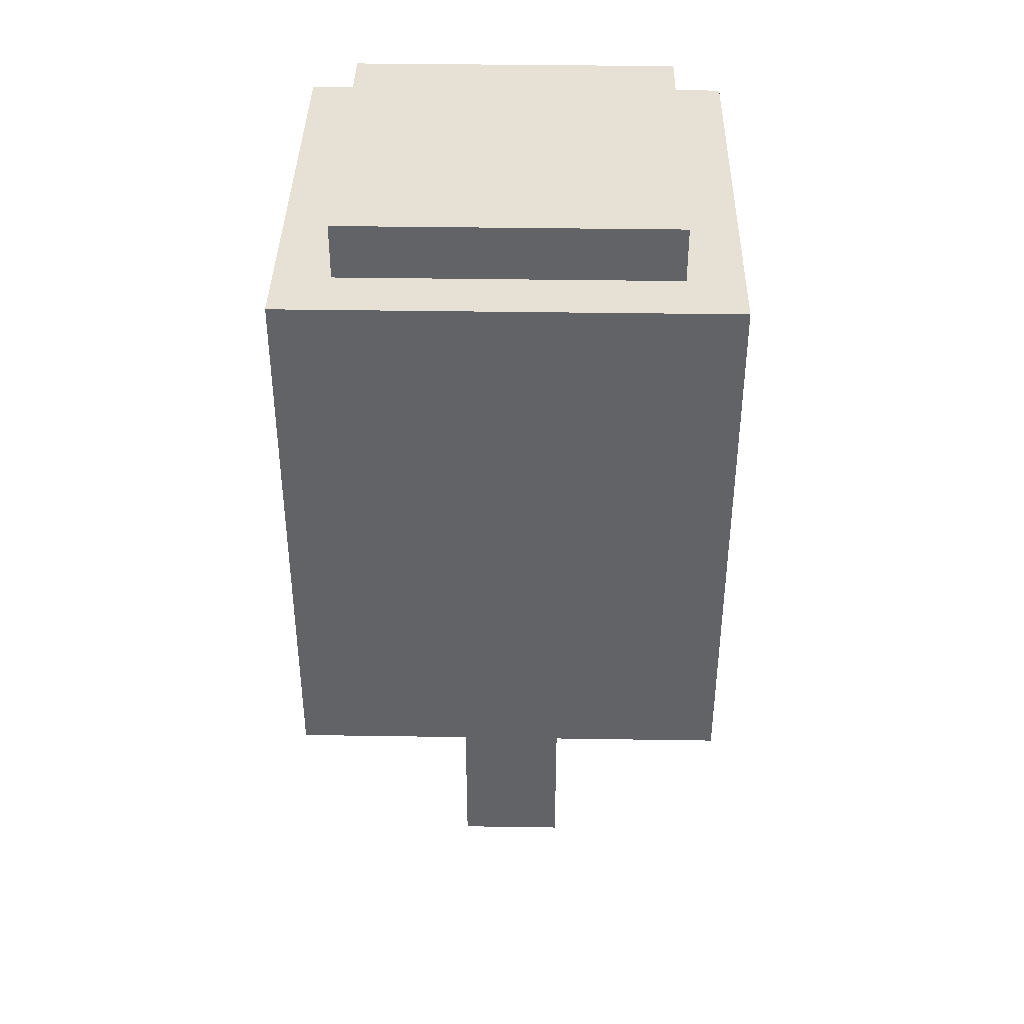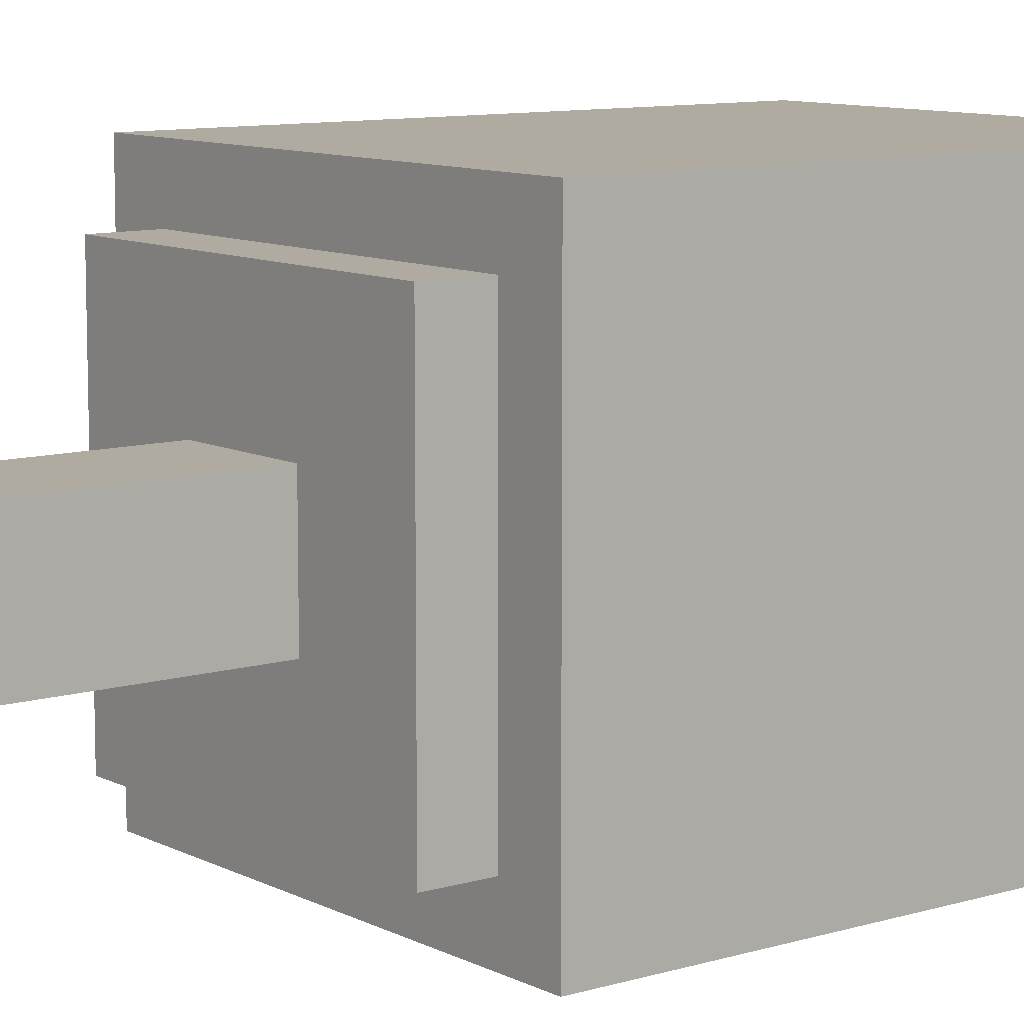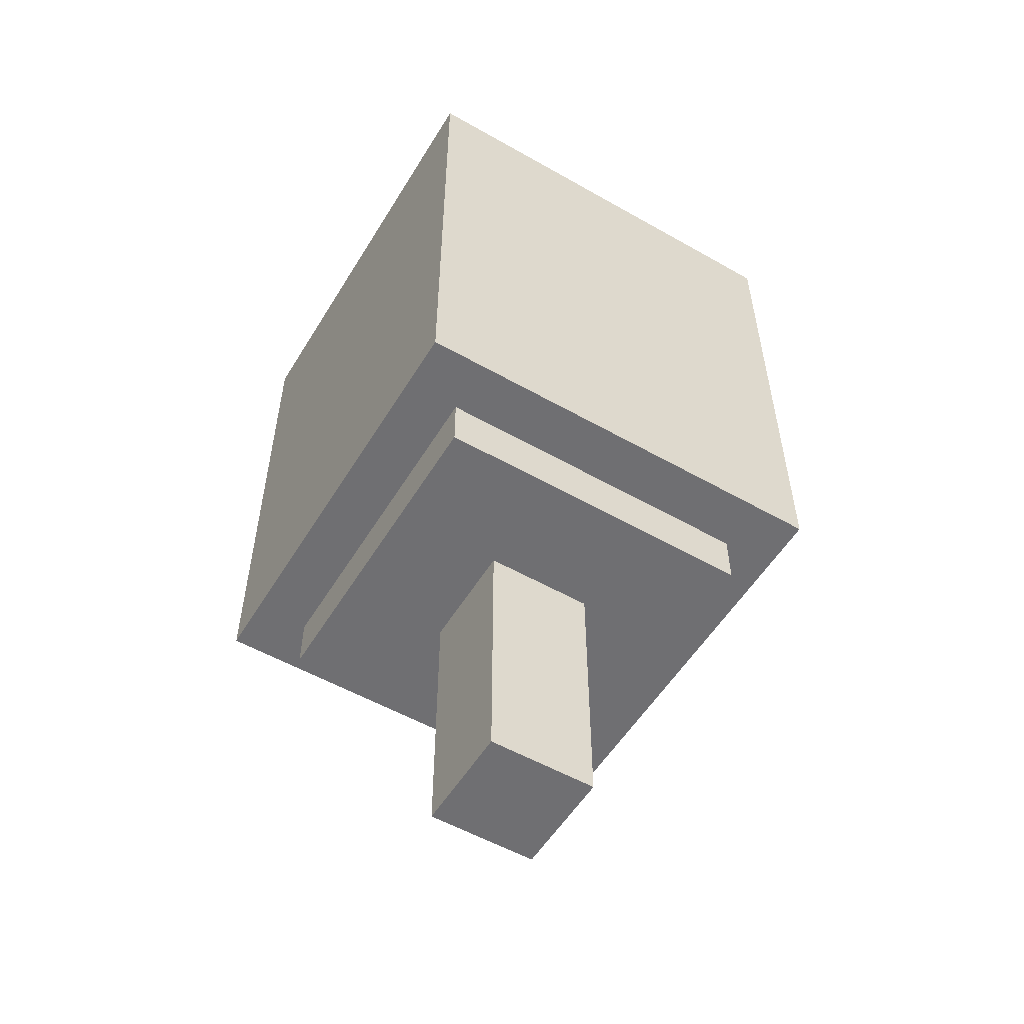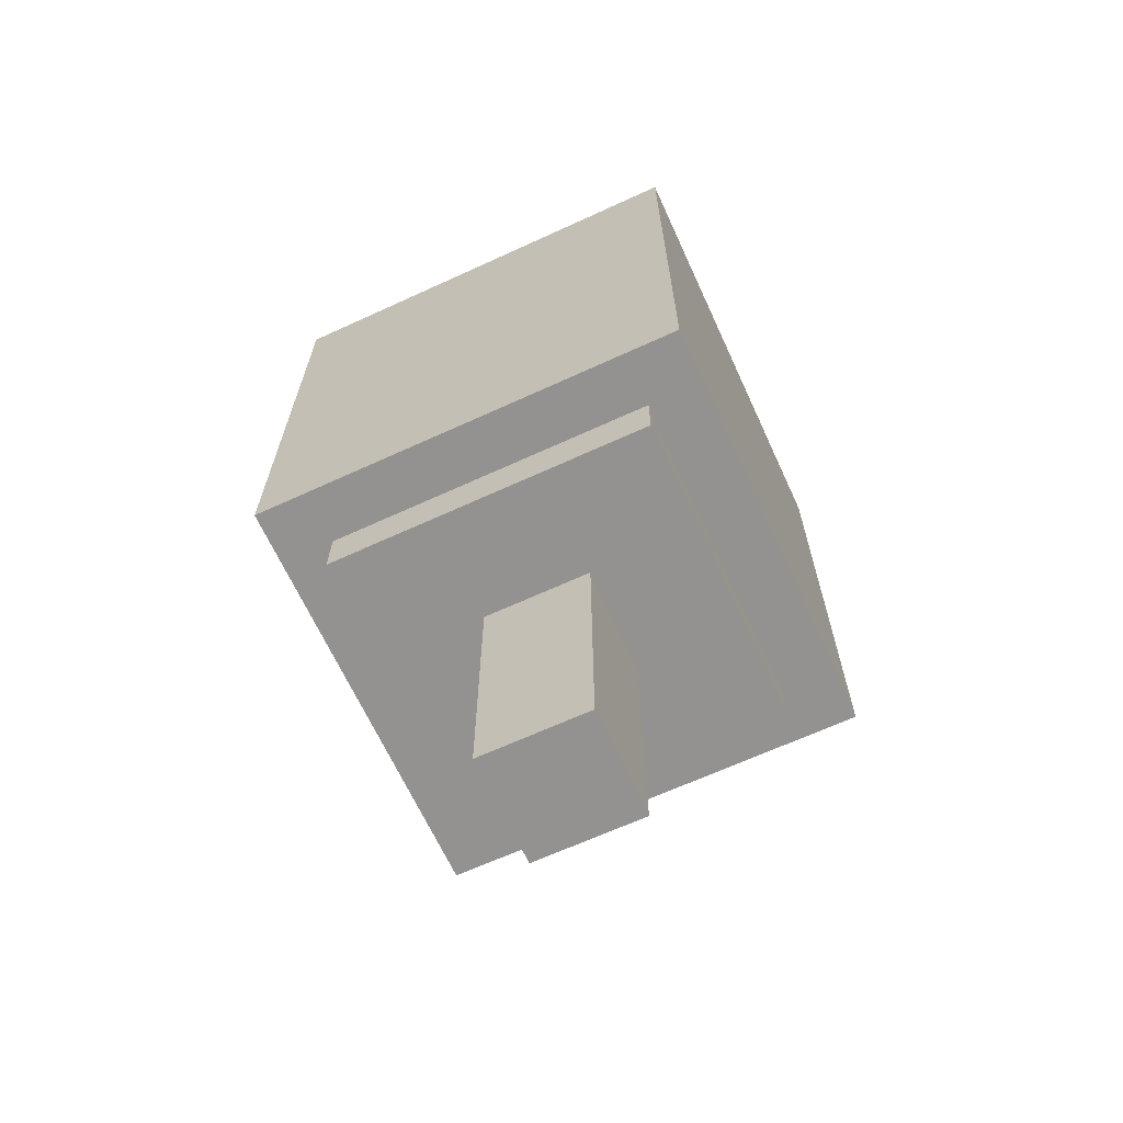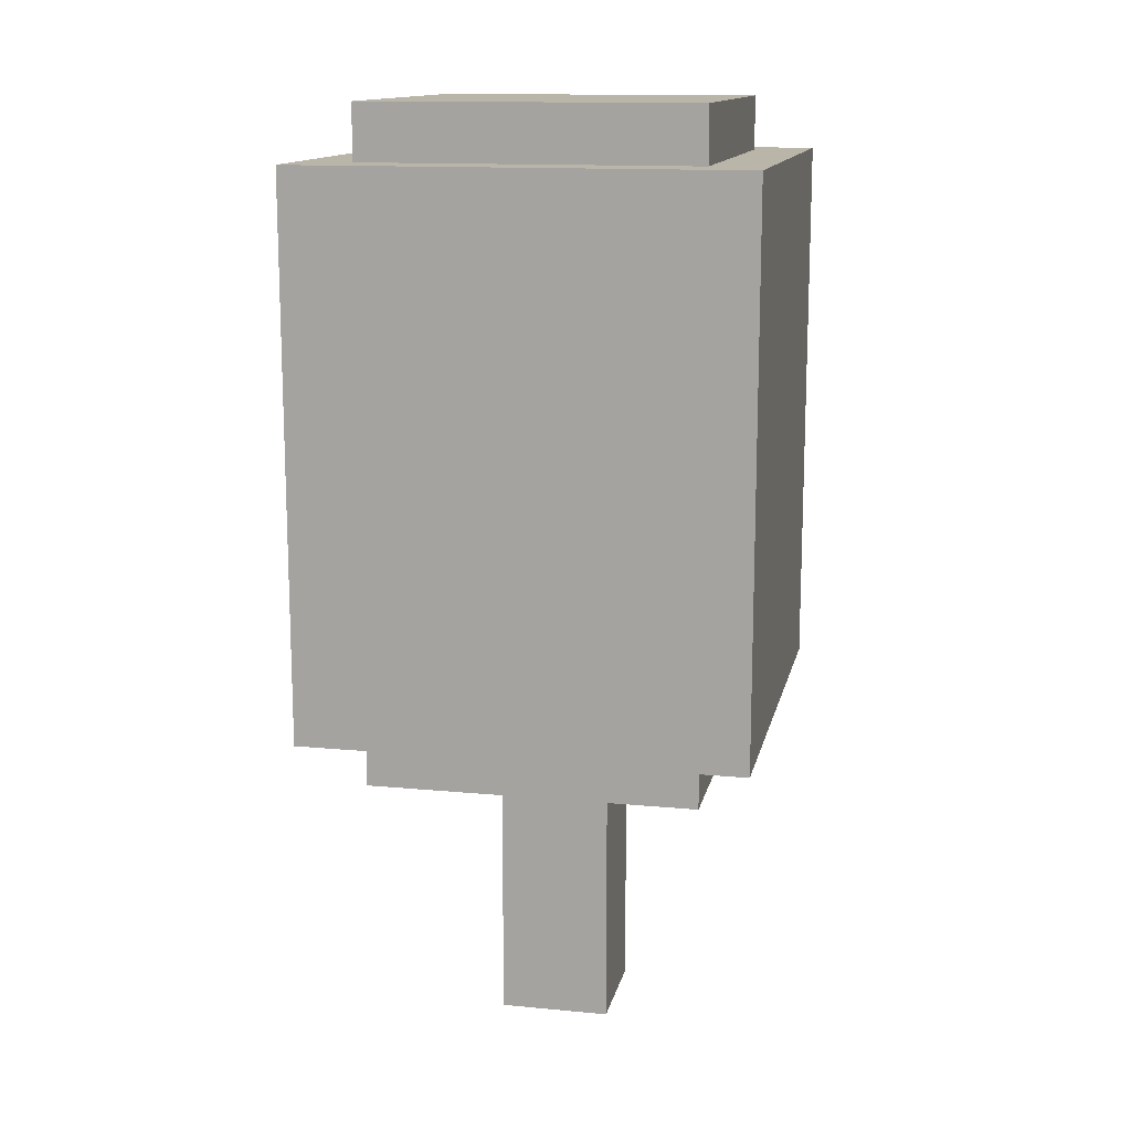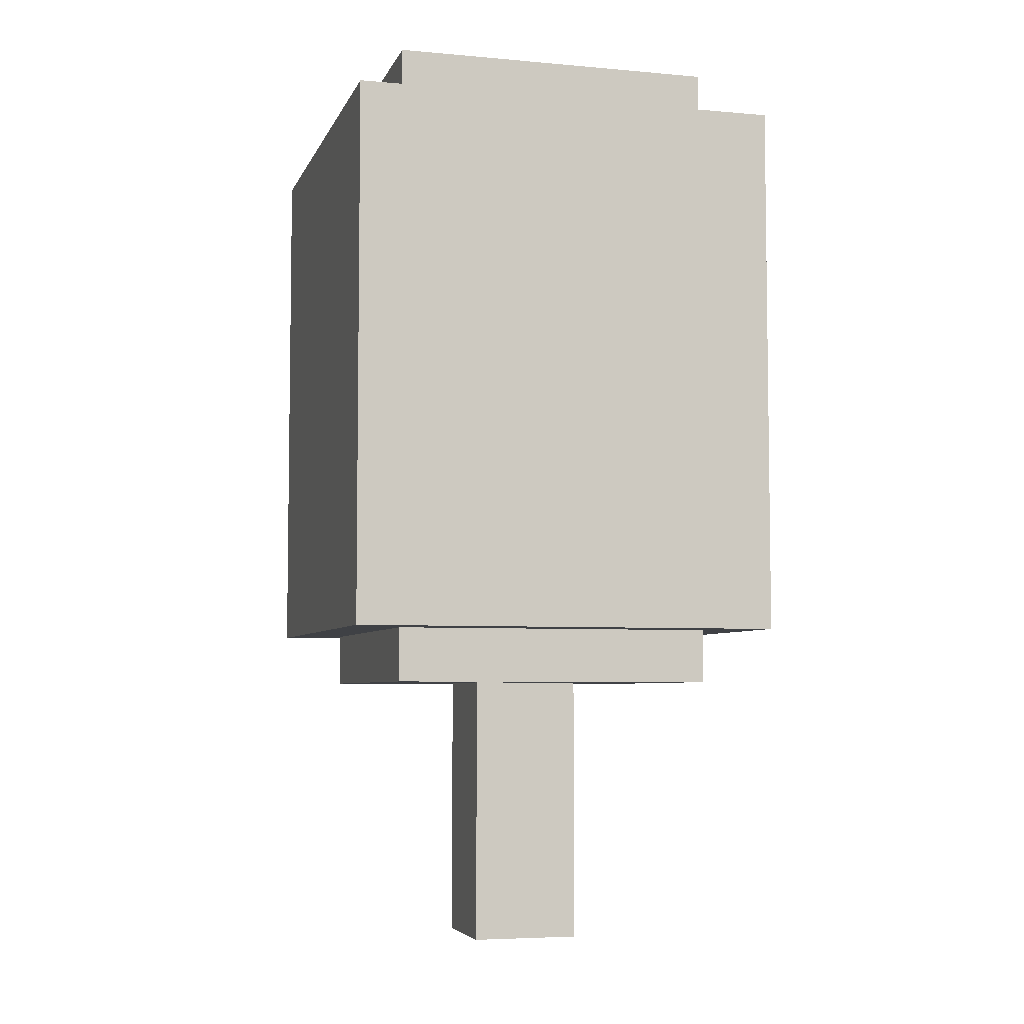
<metadata>
{"format":"obj","ext":"obj","renderer":"f3d","projection":"perspective","resolution":1024,"background":"white","views":[{"elev":39.1,"azim":1.1,"up":"+Y"},{"elev":9.8,"azim":52.2,"up":"+Z"},{"elev":-54.7,"azim":-121.0,"up":"+Y"},{"elev":-66.4,"azim":24.7,"up":"+Y"},{"elev":13.7,"azim":-168.0,"up":"+Y"},{"elev":-5.5,"azim":-105.5,"up":"+Y"}]}
</metadata>
<code>
o
v -0.4 1.4 0.3
v -0.4 1.4 0
v -0.4 1.4 -0.1
v -0.4 1.4 -0.5
v -0.4 1.5 0
v -0.4 1.5 -0.1
v -0.4 1.8 -0.1
v -0.4 1.8 -0.3
v -0.4 1.9 0.3
v -0.4 1.9 0.2
v -0.4 1.9 -0.1
v -0.4 1.9 -0.2
v -0.4 2 0.2
v -0.4 2 0.1
v -0.4 2 -0.2
v -0.4 2 -0.3
v -0.4 2 -0.4
v -0.4 2.1 0.3
v -0.4 2.1 0.2
v -0.4 2.1 -0.3
v -0.4 2.1 -0.4
v -0.4 2.2 0.2
v -0.4 2.2 0.1
v -0.4 2.2 -0.3
v -0.4 2.2 -0.4
v -0.4 2.3 0
v -0.4 2.3 -0.1
v -0.4 2.4 0.3
v -0.4 2.4 0
v -0.4 2.4 -0.1
v -0.4 2.4 -0.3
v -0.4 2.4 -0.4
v -0.4 2.4 -0.5
v -0.3 1.3 0.2
v -0.3 1.3 -0.4
v -0.3 1.4 0.2
v -0.3 1.4 0
v -0.3 1.4 -0.1
v -0.3 1.4 -0.4
v -0.3 2.4 0.2
v -0.3 2.4 0
v -0.3 2.4 -0.1
v -0.3 2.4 -0.2
v -0.3 2.4 -0.3
v -0.3 2.4 -0.4
v -0.3 2.5 0.2
v -0.3 2.5 -0.2
v -0.3 2.5 -0.3
v -0.3 2.5 -0.4
v -0.1 0.8 0
v -0.1 0.8 -0.2
v -0.1 1.3 0
v -0.1 1.3 -0.2
v 0.1 0.8 0
v 0.1 0.8 -0.2
v 0.1 1.3 0
v 0.1 1.3 -0.2
v 0.3 1.3 0.2
v 0.3 1.3 -0.4
v 0.3 1.4 0.2
v 0.3 1.4 -0.4
v 0.3 2.4 0.2
v 0.3 2.4 -0.3
v 0.3 2.4 -0.4
v 0.3 2.5 0.2
v 0.3 2.5 -0.4
v 0.4 1.4 0.3
v 0.4 1.4 -0.5
v 0.4 1.5 0.2
v 0.4 1.5 0
v 0.4 1.6 0.3
v 0.4 1.6 0.2
v 0.4 1.6 0
v 0.4 1.6 -0.2
v 0.4 1.6 -0.4
v 0.4 1.7 0.3
v 0.4 1.7 0.2
v 0.4 1.7 -0.2
v 0.4 1.7 -0.3
v 0.4 1.8 -0.3
v 0.4 1.8 -0.4
v 0.4 2 0.1
v 0.4 2 -0.1
v 0.4 2.1 0.2
v 0.4 2.1 0.1
v 0.4 2.1 0
v 0.4 2.1 -0.1
v 0.4 2.2 0.1
v 0.4 2.2 0
v 0.4 2.3 0.2
v 0.4 2.3 0.1
v 0.4 2.3 -0.3
v 0.4 2.3 -0.5
v 0.4 2.4 0.3
v 0.4 2.4 -0.3
v 0.4 2.4 -0.5
v -0.4 1.4 0.3
v -0.4 1.9 0.3
v -0.4 2.1 0.3
v -0.4 2.4 0.3
v -0.3 1.9 0.3
v -0.3 2.1 0.3
v -0.2 1.4 0.3
v -0.2 1.5 0.3
v -0.1 1.5 0.3
v -0.1 1.6 0.3
v 0 1.4 0.3
v 0 1.6 0.3
v 0.1 2 0.3
v 0.1 2.1 0.3
v 0.2 2.1 0.3
v 0.2 2.2 0.3
v 0.3 1.6 0.3
v 0.3 1.7 0.3
v 0.3 2 0.3
v 0.3 2.2 0.3
v 0.4 1.4 0.3
v 0.4 1.6 0.3
v 0.4 1.7 0.3
v 0.4 2.4 0.3
v -0.3 1.3 0.2
v -0.3 1.4 0.2
v -0.3 2.4 0.2
v -0.3 2.5 0.2
v -0.2 1.4 0.2
v 0 1.4 0.2
v 0.3 1.3 0.2
v 0.3 1.4 0.2
v 0.3 2.4 0.2
v 0.3 2.5 0.2
v -0.1 0.8 0
v -0.1 1.3 0
v 0.1 0.8 0
v 0.1 1.3 0
v -0.1 0.8 -0.2
v -0.1 1.3 -0.2
v 0.1 0.8 -0.2
v 0.1 1.3 -0.2
v -0.3 1.3 -0.4
v -0.3 1.4 -0.4
v -0.3 2.4 -0.4
v -0.3 2.5 -0.4
v -0.1 2.4 -0.4
v -0.1 2.5 -0.4
v 0 2.4 -0.4
v 0 2.5 -0.4
v 0.3 1.3 -0.4
v 0.3 1.4 -0.4
v 0.3 2.4 -0.4
v 0.3 2.5 -0.4
v -0.4 1.4 -0.5
v -0.4 2.4 -0.5
v -0.2 1.7 -0.5
v -0.2 1.8 -0.5
v -0.1 1.5 -0.5
v -0.1 1.7 -0.5
v -0.1 2 -0.5
v -0.1 2.4 -0.5
v 0 1.5 -0.5
v 0 1.8 -0.5
v 0 2 -0.5
v 0 2.4 -0.5
v 0.1 1.6 -0.5
v 0.1 1.8 -0.5
v 0.2 1.6 -0.5
v 0.2 1.8 -0.5
v 0.3 2.3 -0.5
v 0.3 2.4 -0.5
v 0.4 1.4 -0.5
v 0.4 2.3 -0.5
v 0.4 2.4 -0.5
v -0.1 0.8 0
v 0.1 0.8 0
v -0.1 0.8 -0.2
v 0.1 0.8 -0.2
v -0.3 1.3 0.2
v 0.3 1.3 0.2
v -0.1 1.3 0
v 0.1 1.3 0
v -0.1 1.3 -0.2
v 0.1 1.3 -0.2
v -0.3 1.3 -0.4
v 0.3 1.3 -0.4
v -0.4 1.4 0.3
v -0.2 1.4 0.3
v 0 1.4 0.3
v 0.4 1.4 0.3
v -0.3 1.4 0.2
v -0.2 1.4 0.2
v 0 1.4 0.2
v 0.3 1.4 0.2
v -0.4 1.4 0
v -0.3 1.4 0
v -0.4 1.4 -0.1
v -0.3 1.4 -0.1
v -0.3 1.4 -0.4
v 0.3 1.4 -0.4
v -0.4 1.4 -0.5
v 0.4 1.4 -0.5
v -0.4 2.4 0.3
v 0.4 2.4 0.3
v -0.3 2.4 0.2
v 0.3 2.4 0.2
v -0.4 2.4 0
v -0.3 2.4 0
v -0.4 2.4 -0.1
v -0.3 2.4 -0.1
v -0.3 2.4 -0.2
v -0.4 2.4 -0.3
v -0.3 2.4 -0.3
v 0.3 2.4 -0.3
v 0.4 2.4 -0.3
v -0.4 2.4 -0.4
v -0.3 2.4 -0.4
v -0.1 2.4 -0.4
v 0 2.4 -0.4
v 0.3 2.4 -0.4
v -0.4 2.4 -0.5
v -0.1 2.4 -0.5
v 0 2.4 -0.5
v 0.3 2.4 -0.5
v 0.4 2.4 -0.5
v -0.3 2.5 0.2
v 0.3 2.5 0.2
v -0.3 2.5 -0.2
v -0.2 2.5 -0.2
v -0.3 2.5 -0.3
v -0.2 2.5 -0.3
v -0.1 2.5 -0.3
v 0 2.5 -0.3
v -0.3 2.5 -0.4
v -0.1 2.5 -0.4
v 0 2.5 -0.4
v 0.3 2.5 -0.4
f 5 2 1
f 5 3 2
f 6 4 3
f 6 3 5
f 7 6 5
f 7 4 6
f 8 4 7
f 9 5 1
f 9 7 5
f 10 7 9
f 11 8 7
f 11 7 10
f 12 8 11
f 13 10 9
f 13 11 10
f 13 12 11
f 14 12 13
f 15 8 12
f 15 12 14
f 16 4 8
f 16 8 15
f 17 4 16
f 18 14 13
f 18 13 9
f 19 14 18
f 20 15 14
f 20 17 16
f 20 16 15
f 21 4 17
f 21 17 20
f 22 14 19
f 22 19 18
f 23 20 14
f 23 14 22
f 23 21 20
f 24 21 23
f 25 4 21
f 25 21 24
f 26 24 23
f 26 23 22
f 27 24 26
f 28 22 18
f 28 26 22
f 29 27 26
f 29 26 28
f 30 24 27
f 30 27 29
f 31 25 24
f 31 24 30
f 32 4 25
f 32 25 31
f 33 4 32
f 36 35 34
f 37 35 36
f 38 35 37
f 39 35 38
f 46 41 40
f 46 42 41
f 46 43 42
f 47 44 43
f 47 43 46
f 48 45 44
f 48 44 47
f 49 45 48
f 52 51 50
f 53 51 52
f 54 55 56
f 56 55 57
f 58 59 60
f 60 59 61
f 62 63 65
f 63 64 65
f 65 64 66
f 67 68 69
f 69 68 70
f 67 69 71
f 69 70 72
f 71 69 72
f 70 68 73
f 72 70 73
f 73 68 74
f 74 68 75
f 71 72 76
f 72 73 77
f 76 72 77
f 73 74 77
f 74 75 78
f 77 74 78
f 78 75 79
f 76 77 80
f 79 75 80
f 78 79 80
f 77 78 80
f 75 68 81
f 80 75 81
f 76 80 82
f 80 81 82
f 82 81 83
f 76 82 84
f 82 83 85
f 84 82 85
f 85 83 86
f 83 81 87
f 86 83 87
f 85 86 88
f 84 85 88
f 86 87 89
f 88 86 89
f 76 84 90
f 84 88 90
f 88 89 91
f 90 88 91
f 87 81 92
f 91 89 92
f 89 87 92
f 81 68 93
f 92 81 93
f 91 92 94
f 90 91 94
f 76 90 94
f 92 93 95
f 94 92 95
f 95 93 96
f 101 98 97
f 101 99 98
f 102 100 99
f 102 99 101
f 103 101 97
f 103 102 101
f 104 102 103
f 105 104 103
f 105 102 104
f 106 102 105
f 107 105 103
f 107 106 105
f 108 102 106
f 108 106 107
f 109 108 107
f 109 102 108
f 110 100 102
f 110 102 109
f 111 110 109
f 111 100 110
f 112 100 111
f 113 109 107
f 114 109 113
f 115 111 109
f 115 109 114
f 115 112 111
f 116 100 112
f 116 112 115
f 117 113 107
f 118 114 113
f 118 113 117
f 119 115 114
f 119 114 118
f 119 116 115
f 120 100 116
f 120 116 119
f 125 122 121
f 126 125 121
f 127 126 121
f 128 126 127
f 129 124 123
f 130 124 129
f 133 132 131
f 134 132 133
f 135 136 137
f 137 136 138
f 141 142 143
f 143 142 144
f 143 144 145
f 145 144 146
f 139 140 147
f 147 140 148
f 145 146 149
f 149 146 150
f 151 152 153
f 153 152 154
f 151 153 155
f 153 154 156
f 155 153 156
f 154 152 157
f 157 152 158
f 151 155 159
f 155 156 159
f 156 154 160
f 159 156 160
f 154 157 160
f 157 158 161
f 160 157 161
f 161 158 162
f 159 160 163
f 160 161 163
f 161 162 163
f 163 162 164
f 159 163 165
f 163 164 165
f 164 162 166
f 165 164 166
f 165 166 167
f 166 162 167
f 167 162 168
f 151 159 169
f 159 165 169
f 165 167 169
f 167 168 170
f 169 167 170
f 170 168 171
f 174 173 172
f 175 173 174
f 178 177 176
f 179 177 178
f 180 178 176
f 181 177 179
f 182 180 176
f 182 181 180
f 183 177 181
f 183 181 182
f 188 185 184
f 189 186 185
f 189 185 188
f 190 187 186
f 190 186 189
f 191 187 190
f 192 188 184
f 193 188 192
f 194 193 192
f 195 193 194
f 196 195 194
f 197 187 191
f 198 196 194
f 198 197 196
f 199 187 197
f 199 197 198
f 200 201 202
f 202 201 203
f 200 202 204
f 204 202 205
f 204 205 206
f 206 205 207
f 206 207 208
f 206 208 209
f 209 208 210
f 203 201 211
f 211 201 212
f 209 210 213
f 213 210 214
f 211 212 217
f 213 214 218
f 214 215 218
f 215 216 219
f 218 215 219
f 216 217 220
f 219 216 220
f 217 212 221
f 220 217 221
f 221 212 222
f 223 224 225
f 225 224 226
f 225 226 227
f 226 224 228
f 227 226 228
f 228 224 229
f 229 224 230
f 227 228 231
f 228 229 231
f 229 230 232
f 231 229 232
f 230 224 233
f 232 230 233
f 233 224 234

</code>
